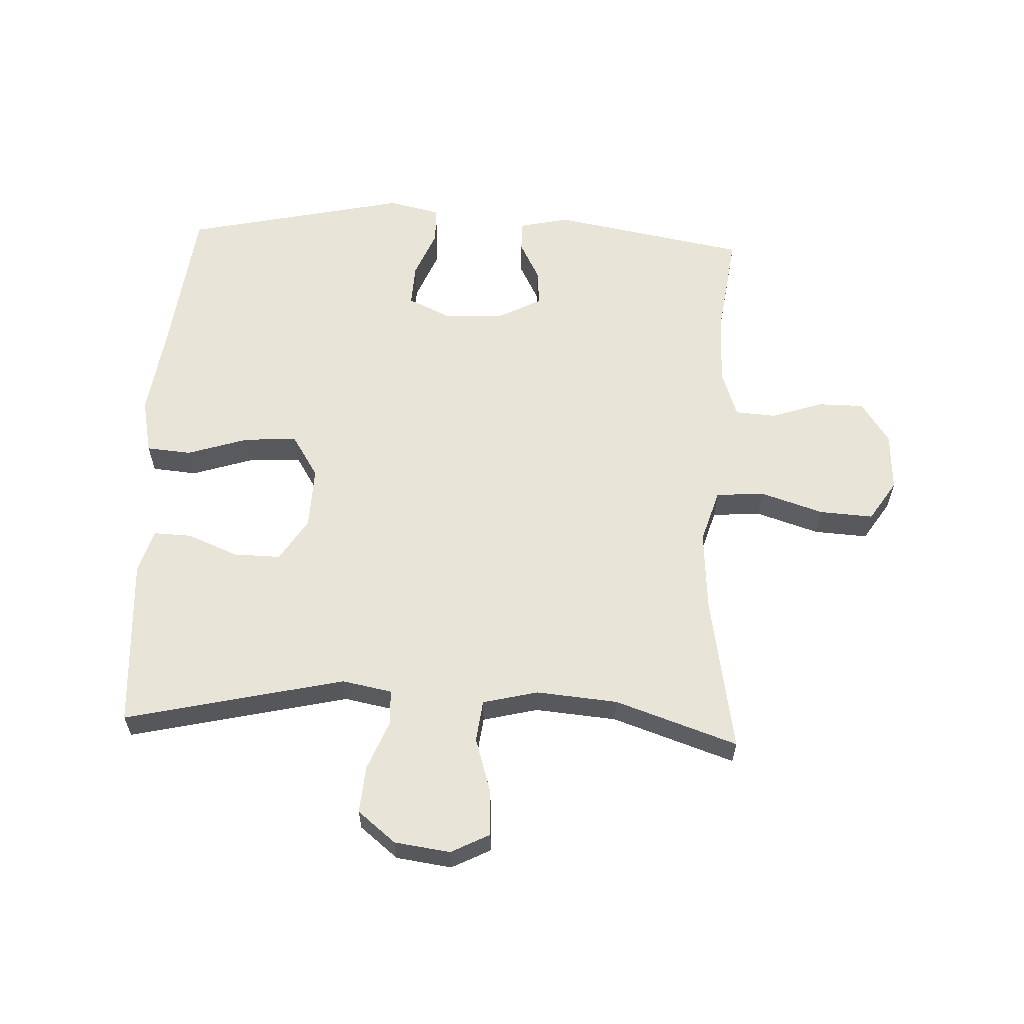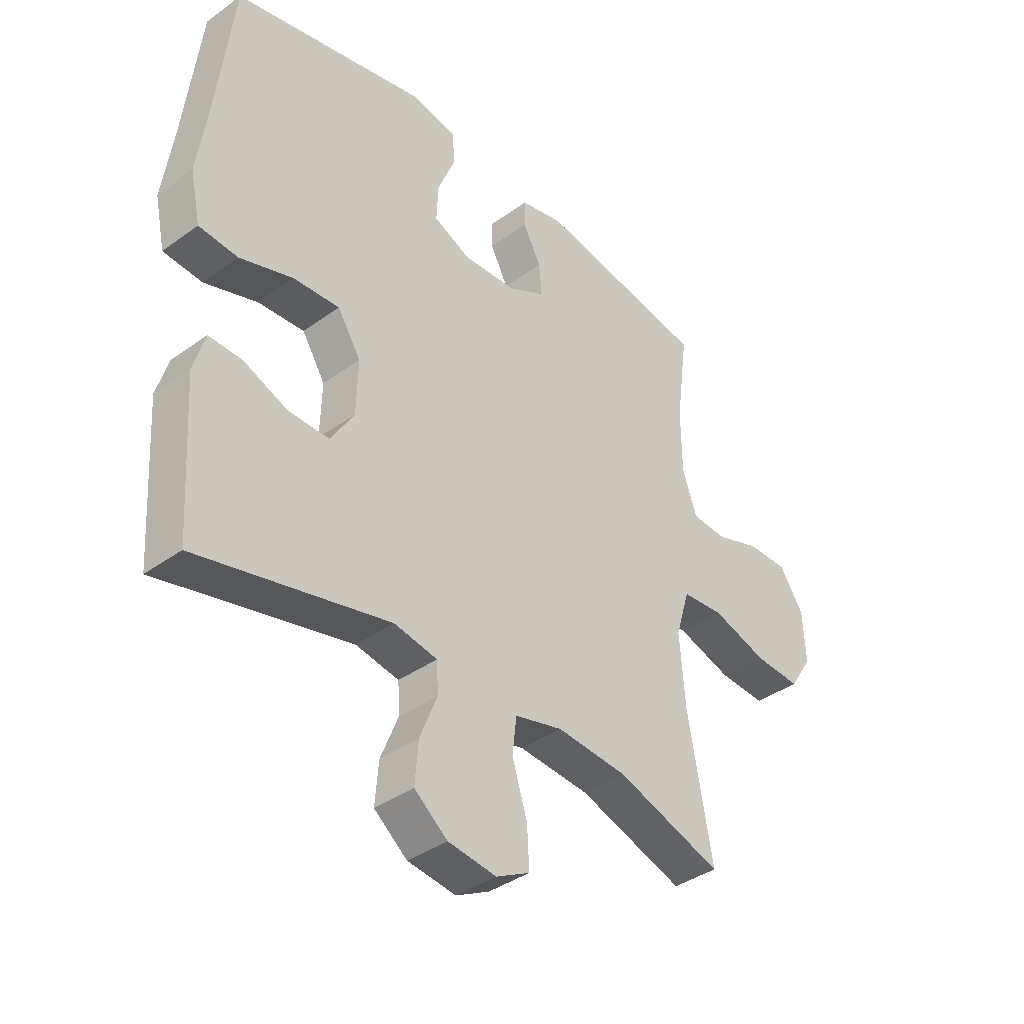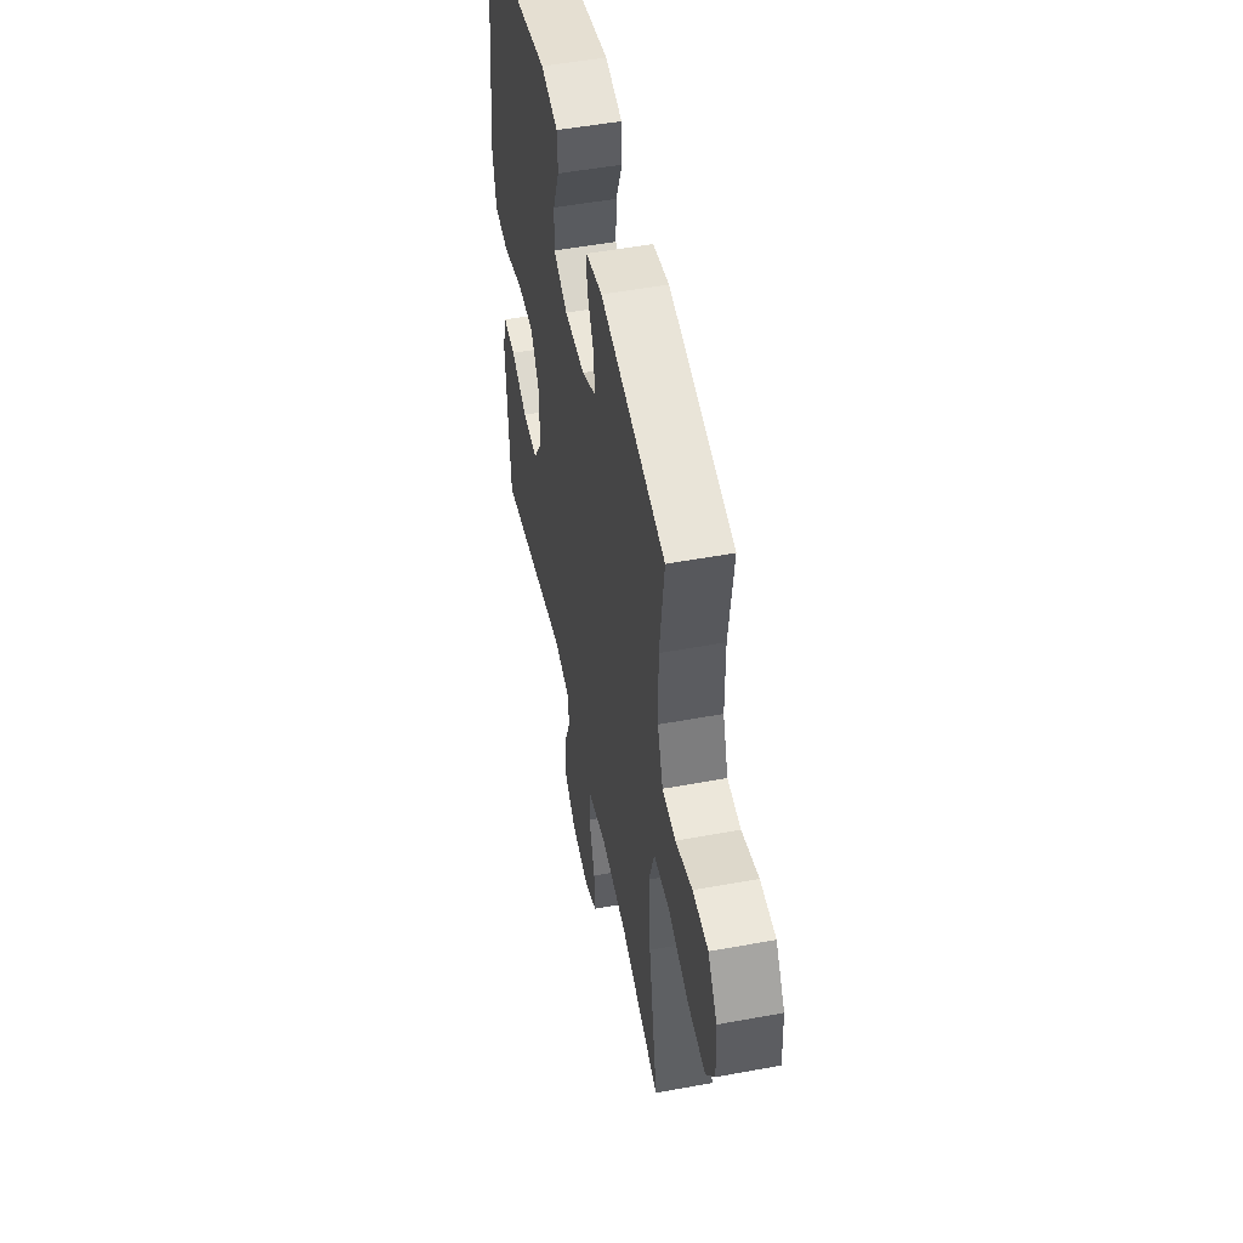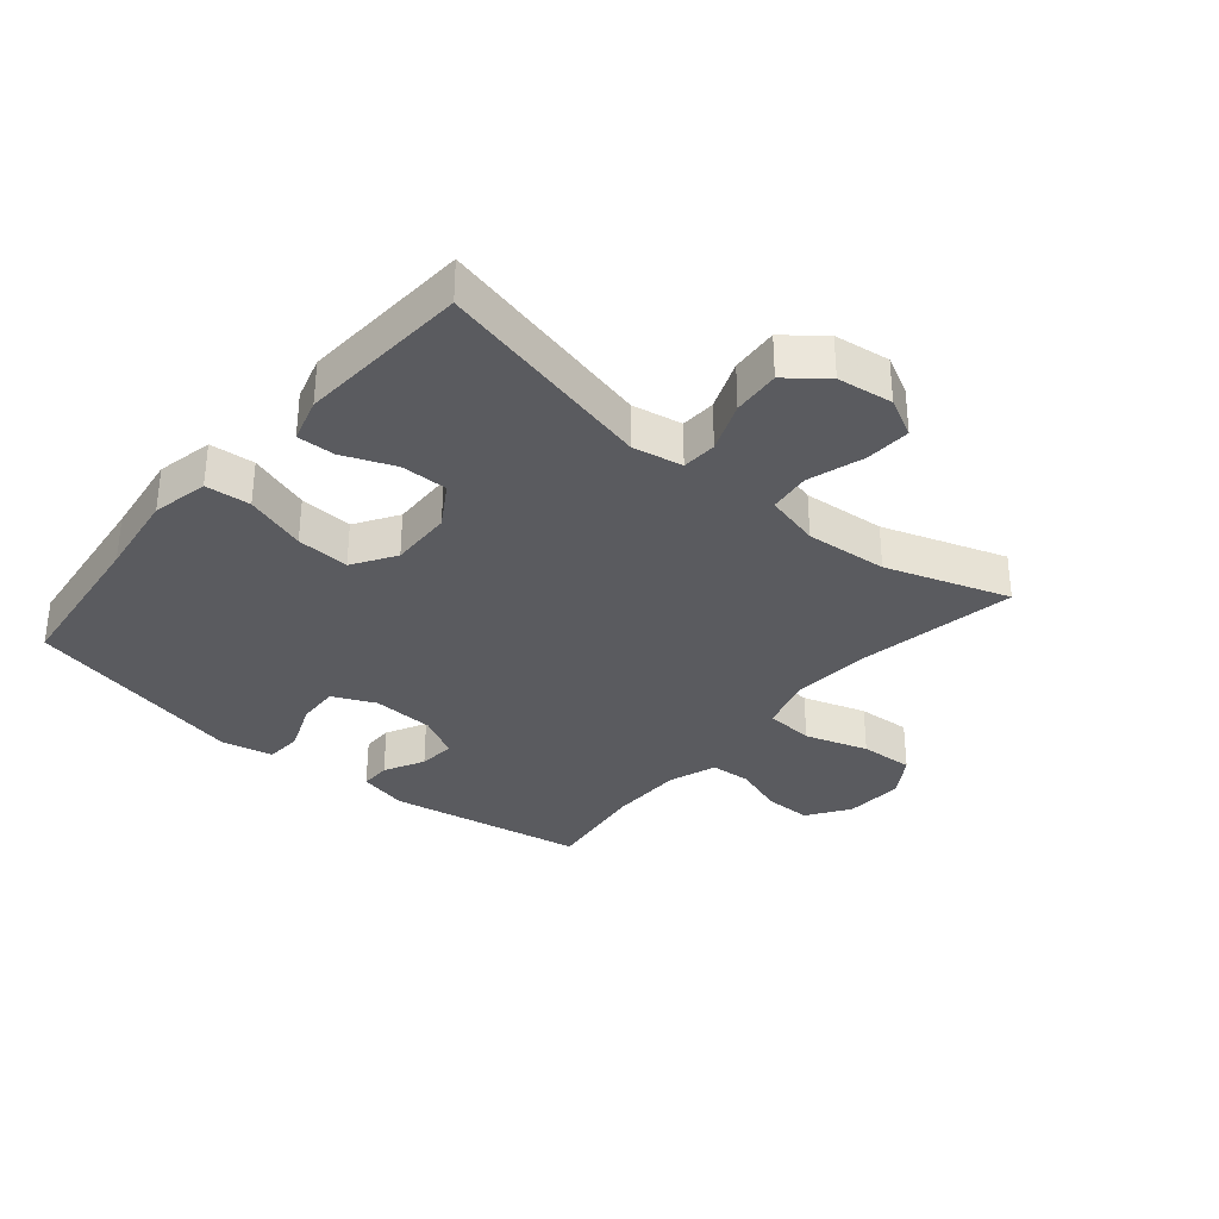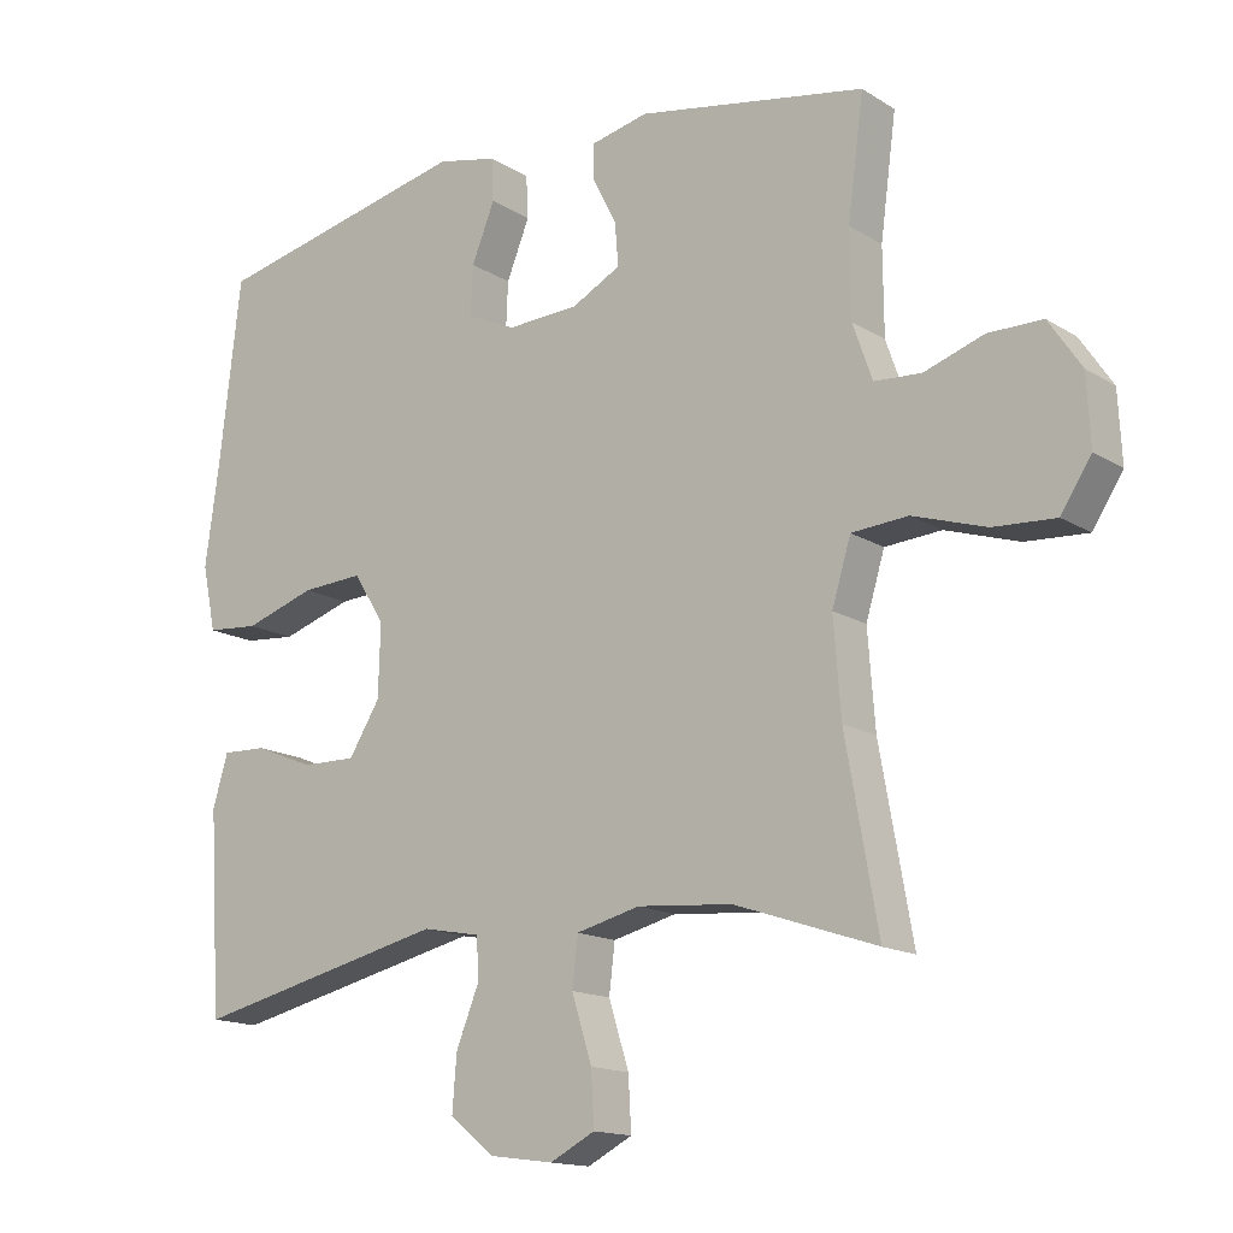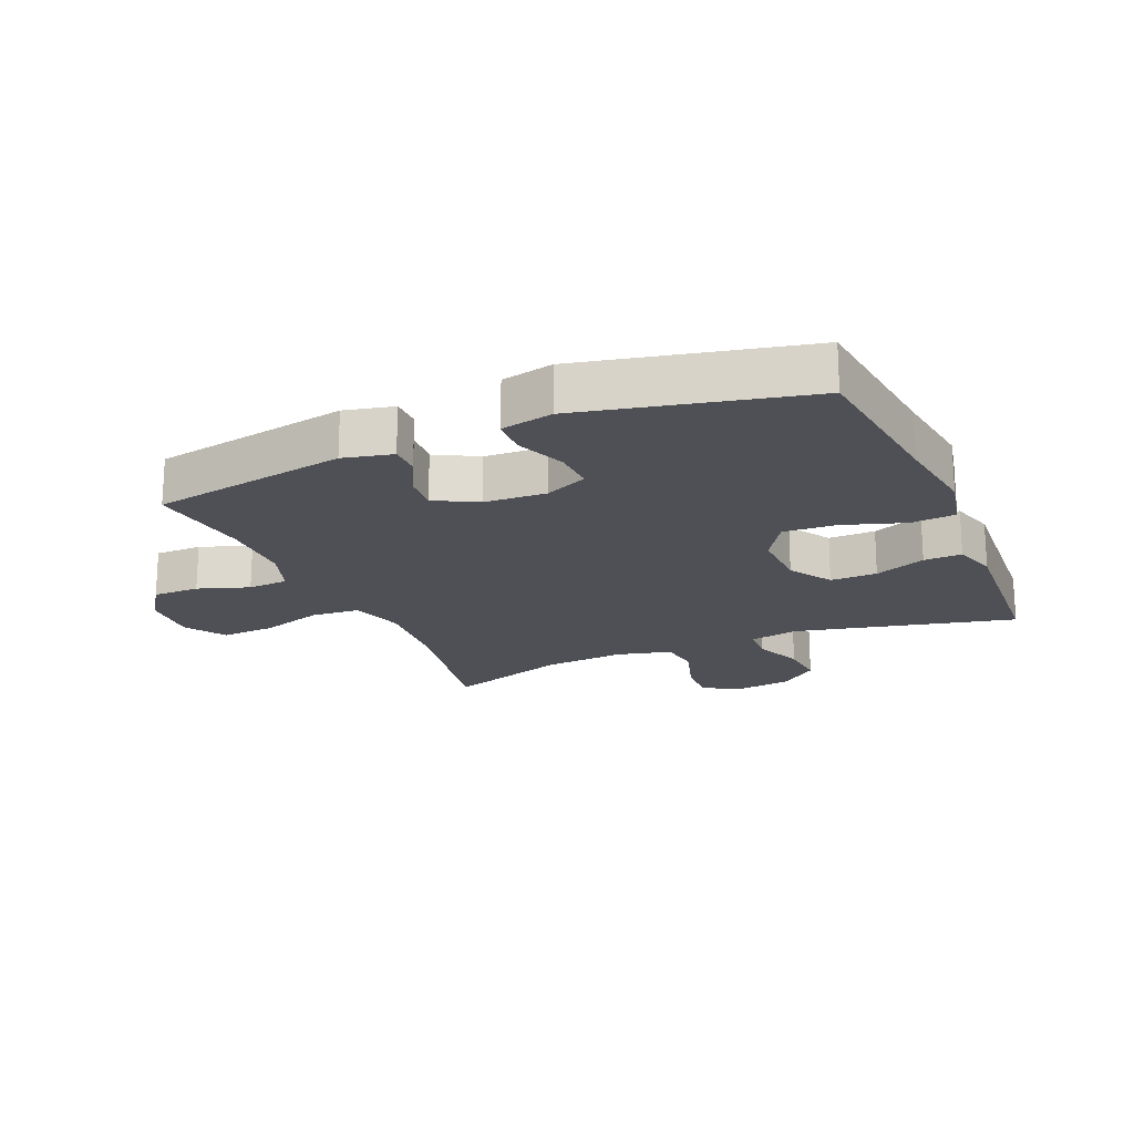
<metadata>
{"format":"obj","ext":"obj","renderer":"f3d","projection":"perspective","resolution":1024,"background":"white","views":[{"elev":60.2,"azim":-177.3,"up":"+Y"},{"elev":-38.5,"azim":132.4,"up":"+Z"},{"elev":51.0,"azim":-101.4,"up":"+Z"},{"elev":-33.3,"azim":139.9,"up":"+Y"},{"elev":-15.0,"azim":-142.5,"up":"+Z"},{"elev":-19.4,"azim":23.2,"up":"+Y"}]}
</metadata>
<code>
v 0.5 0.07 0.5
v 0.53 0.07 0.243
v 0.549 0.07 0.106
v 0.53 0.07 0.016
v 0.458 0.07 0.01
v 0.36 0.07 0.042
v 0.275 0.07 0.047
v 0.232 0.07 -0.021
v 0.235 0.07 -0.121
v 0.278 0.07 -0.19
v 0.353 0.07 -0.189
v 0.435 0.07 -0.156
v 0.496 0.07 -0.154
v 0.517 0.07 -0.225
v 0.51 0.07 -0.338
v 0.5 0.07 -0.5
v 0.148 0.07 -0.418
v 0.068 0.07 -0.433
v 0.065 0.07 -0.489
v 0.097 0.07 -0.569
v 0.103 0.07 -0.645
v 0.042 0.07 -0.694
v -0.047 0.07 -0.706
v -0.109 0.07 -0.674
v -0.105 0.07 -0.601
v -0.077 0.07 -0.512
v -0.085 0.07 -0.445
v -0.173 0.07 -0.423
v -0.304 0.07 -0.434
v -0.5 0.07 -0.5
v -0.455 0.07 -0.249
v -0.445 0.07 -0.118
v -0.471 0.07 -0.032
v -0.549 0.07 -0.026
v -0.65 0.07 -0.058
v -0.736 0.07 -0.063
v -0.778 0.07 0.002
v -0.773 0.07 0.097
v -0.728 0.07 0.164
v -0.653 0.07 0.164
v -0.571 0.07 0.136
v -0.506 0.07 0.14
v -0.479 0.07 0.217
v -0.478 0.07 0.335
v -0.5 0.07 0.5
v -0.185 0.07 0.556
v -0.106 0.07 0.538
v -0.106 0.07 0.489
v -0.139 0.07 0.425
v -0.144 0.07 0.366
v -0.076 0.07 0.33
v 0.023 0.07 0.325
v 0.091 0.07 0.356
v 0.088 0.07 0.424
v 0.056 0.07 0.503
v 0.059 0.07 0.562
v 0.142 0.07 0.58
v 0.5 0 0.5
v 0.53 0 0.243
v 0.549 0 0.106
v 0.53 0 0.016
v 0.458 0 0.01
v 0.36 0 0.042
v 0.275 0 0.047
v 0.232 0 -0.021
v 0.235 0 -0.121
v 0.278 0 -0.19
v 0.353 0 -0.189
v 0.435 0 -0.156
v 0.496 0 -0.154
v 0.517 0 -0.225
v 0.51 0 -0.338
v 0.5 0 -0.5
v 0.148 0 -0.418
v 0.068 0 -0.433
v 0.065 0 -0.489
v 0.097 0 -0.569
v 0.103 0 -0.645
v 0.042 0 -0.694
v -0.047 0 -0.706
v -0.109 0 -0.674
v -0.105 0 -0.601
v -0.077 0 -0.512
v -0.085 0 -0.445
v -0.173 0 -0.423
v -0.304 0 -0.434
v -0.5 0 -0.5
v -0.455 0 -0.249
v -0.445 0 -0.118
v -0.471 0 -0.032
v -0.549 0 -0.026
v -0.65 0 -0.058
v -0.736 0 -0.063
v -0.778 0 0.002
v -0.773 0 0.097
v -0.728 0 0.164
v -0.653 0 0.164
v -0.571 0 0.136
v -0.506 0 0.14
v -0.479 0 0.217
v -0.478 0 0.335
v -0.5 0 0.5
v -0.185 0 0.556
v -0.106 0 0.538
v -0.106 0 0.489
v -0.139 0 0.425
v -0.144 0 0.366
v -0.076 0 0.33
v 0.023 0 0.325
v 0.091 0 0.356
v 0.088 0 0.424
v 0.056 0 0.503
v 0.059 0 0.562
v 0.142 0 0.58
f 57 1 2
f 56 57 2
f 55 56 2
f 54 55 2
f 4 5 6
f 3 4 6
f 2 3 6
f 54 2 6
f 53 54 6
f 52 53 6 7
f 51 52 7 8
f 50 51 8 9
f 47 48 49
f 46 47 49
f 45 46 49
f 44 45 49
f 43 44 49 50
f 50 9 10
f 43 50 10
f 42 43 10
f 39 40 41
f 38 39 41
f 37 38 41
f 36 37 41
f 35 36 41
f 34 35 41
f 33 34 41 42
f 32 33 42 10
f 29 30 31
f 31 32 10
f 29 31 10
f 28 29 10
f 24 25 26
f 23 24 26
f 22 23 26
f 21 22 26
f 20 21 26
f 19 20 26
f 18 19 26 27
f 28 10 11
f 27 28 11
f 18 27 11
f 17 18 11
f 13 14 15
f 12 13 15
f 11 12 15
f 17 11 15
f 15 16 17
f 59 58 114
f 59 114 113
f 59 113 112
f 59 112 111
f 63 62 61
f 63 61 60
f 63 60 59
f 63 59 111
f 63 111 110
f 64 63 110 109
f 65 64 109 108
f 66 65 108 107
f 106 105 104
f 106 104 103
f 106 103 102
f 106 102 101
f 107 106 101 100
f 67 66 107
f 67 107 100
f 67 100 99
f 98 97 96
f 98 96 95
f 98 95 94
f 98 94 93
f 98 93 92
f 98 92 91
f 99 98 91 90
f 67 99 90 89
f 88 87 86
f 67 89 88
f 67 88 86
f 67 86 85
f 83 82 81
f 83 81 80
f 83 80 79
f 83 79 78
f 83 78 77
f 83 77 76
f 84 83 76 75
f 68 67 85
f 68 85 84
f 68 84 75
f 68 75 74
f 72 71 70
f 72 70 69
f 72 69 68
f 72 68 74
f 74 73 72
f 1 58 59 2
f 2 59 60 3
f 3 60 61 4
f 4 61 62 5
f 5 62 63 6
f 6 63 64 7
f 7 64 65 8
f 8 65 66 9
f 9 66 67 10
f 10 67 68 11
f 11 68 69 12
f 12 69 70 13
f 13 70 71 14
f 14 71 72 15
f 15 72 73 16
f 16 73 74 17
f 17 74 75 18
f 18 75 76 19
f 19 76 77 20
f 20 77 78 21
f 21 78 79 22
f 22 79 80 23
f 23 80 81 24
f 24 81 82 25
f 25 82 83 26
f 26 83 84 27
f 27 84 85 28
f 28 85 86 29
f 29 86 87 30
f 30 87 88 31
f 31 88 89 32
f 32 89 90 33
f 33 90 91 34
f 34 91 92 35
f 35 92 93 36
f 36 93 94 37
f 37 94 95 38
f 38 95 96 39
f 39 96 97 40
f 40 97 98 41
f 41 98 99 42
f 42 99 100 43
f 43 100 101 44
f 44 101 102 45
f 45 102 103 46
f 46 103 104 47
f 47 104 105 48
f 48 105 106 49
f 49 106 107 50
f 50 107 108 51
f 51 108 109 52
f 52 109 110 53
f 53 110 111 54
f 54 111 112 55
f 55 112 113 56
f 56 113 114 57
f 57 114 58 1

</code>
